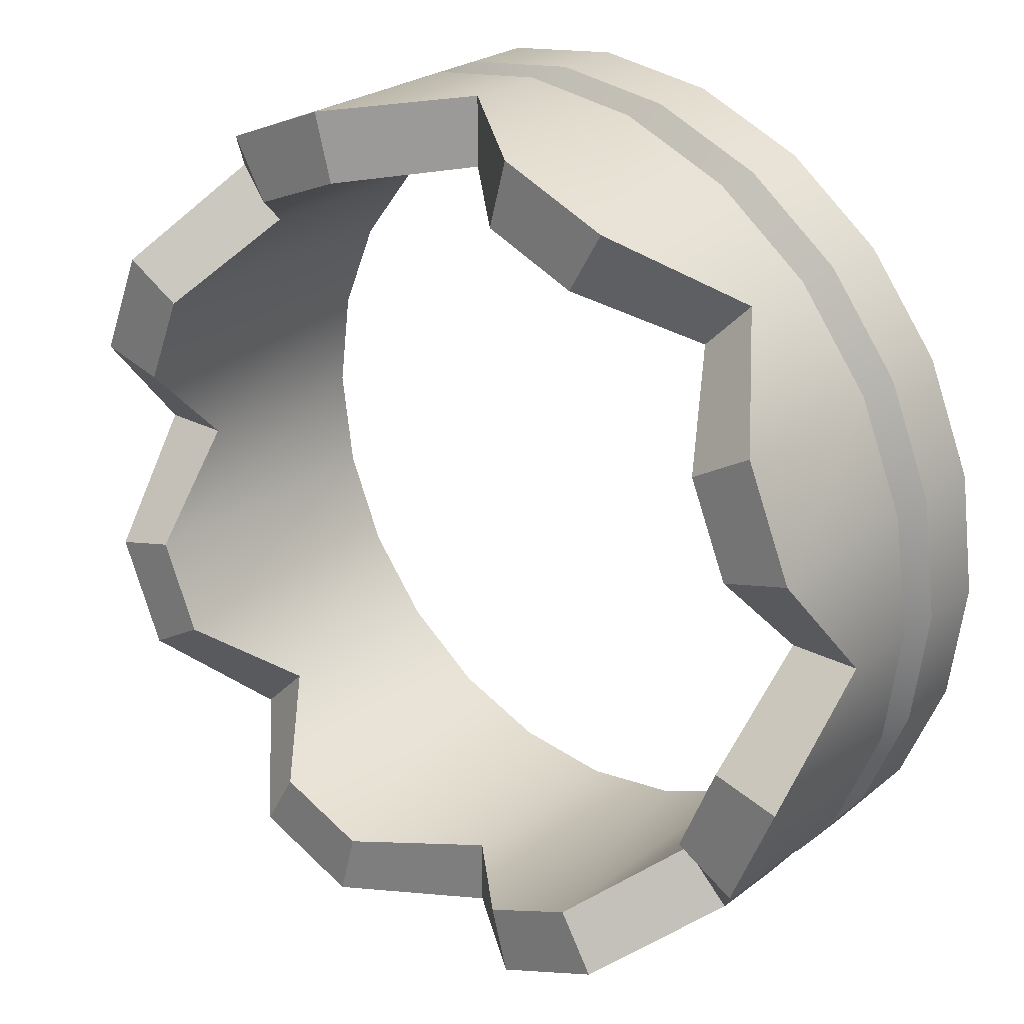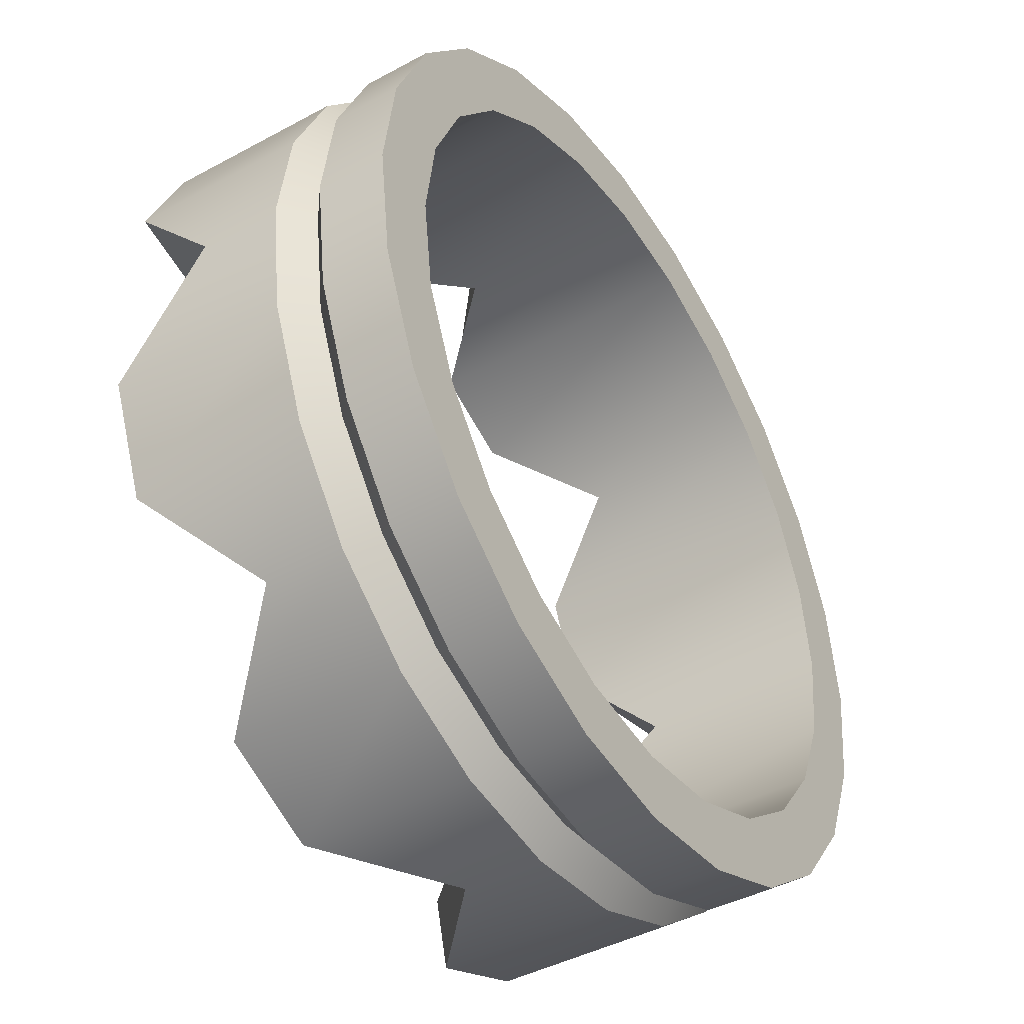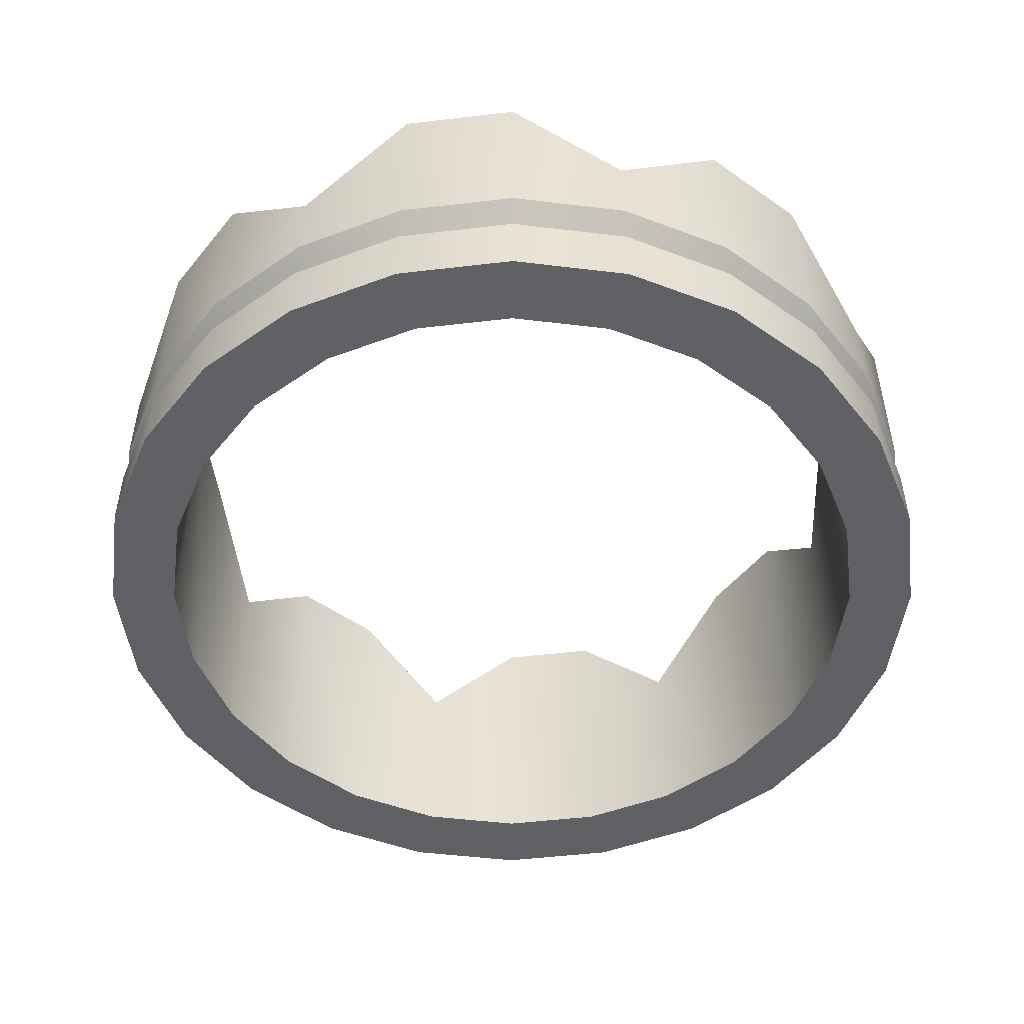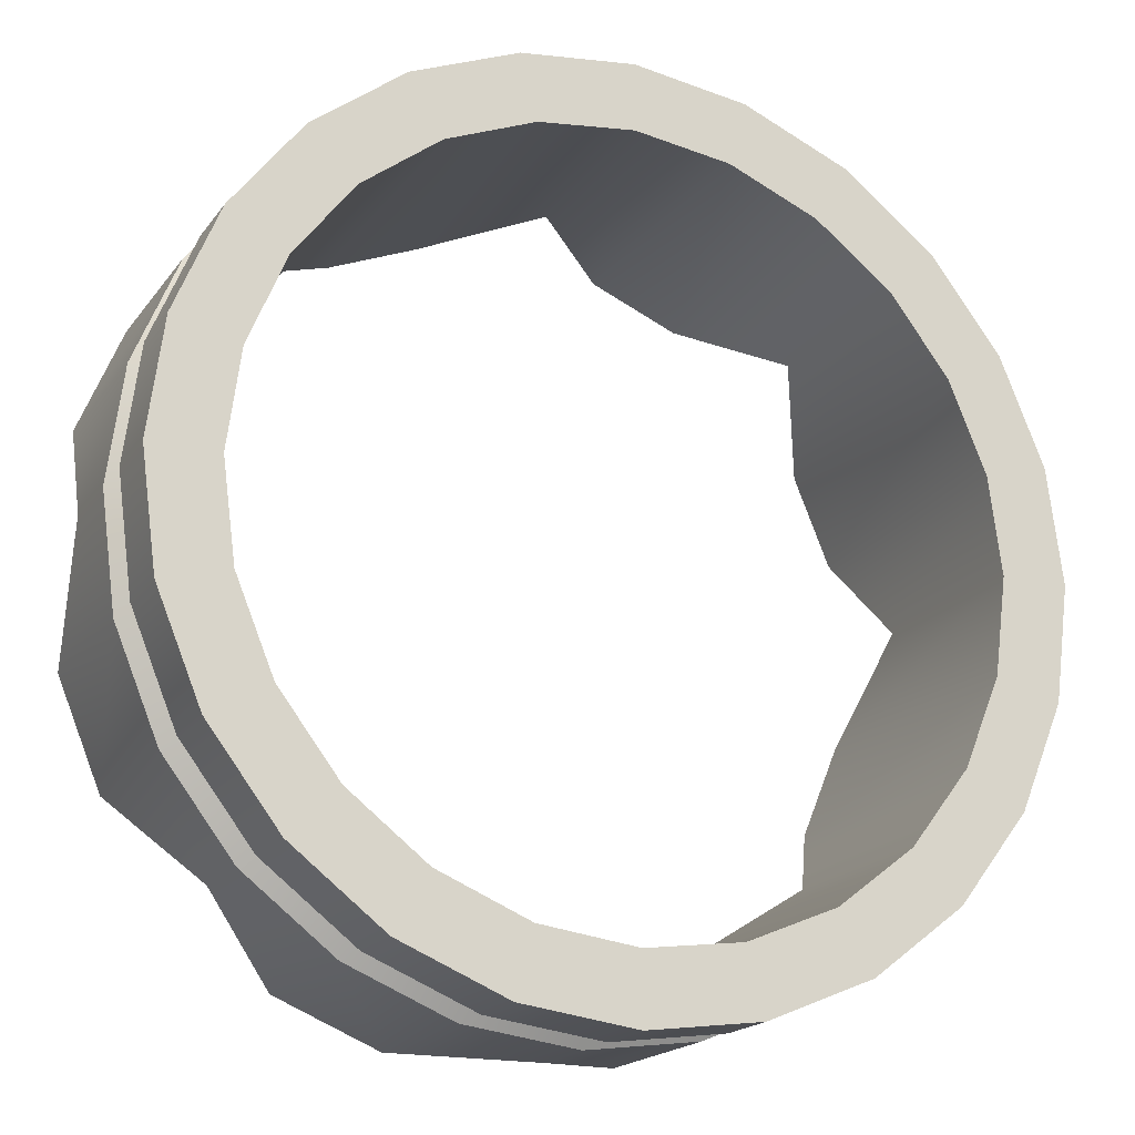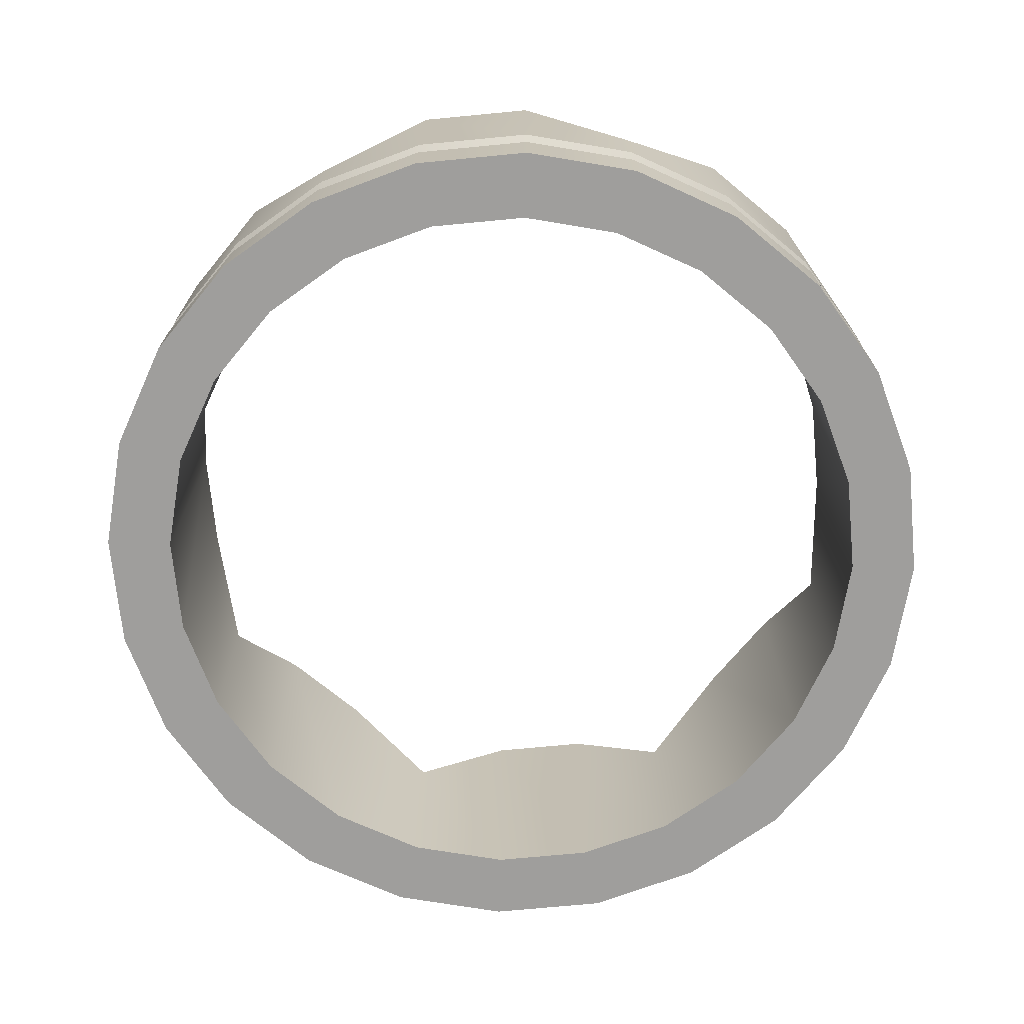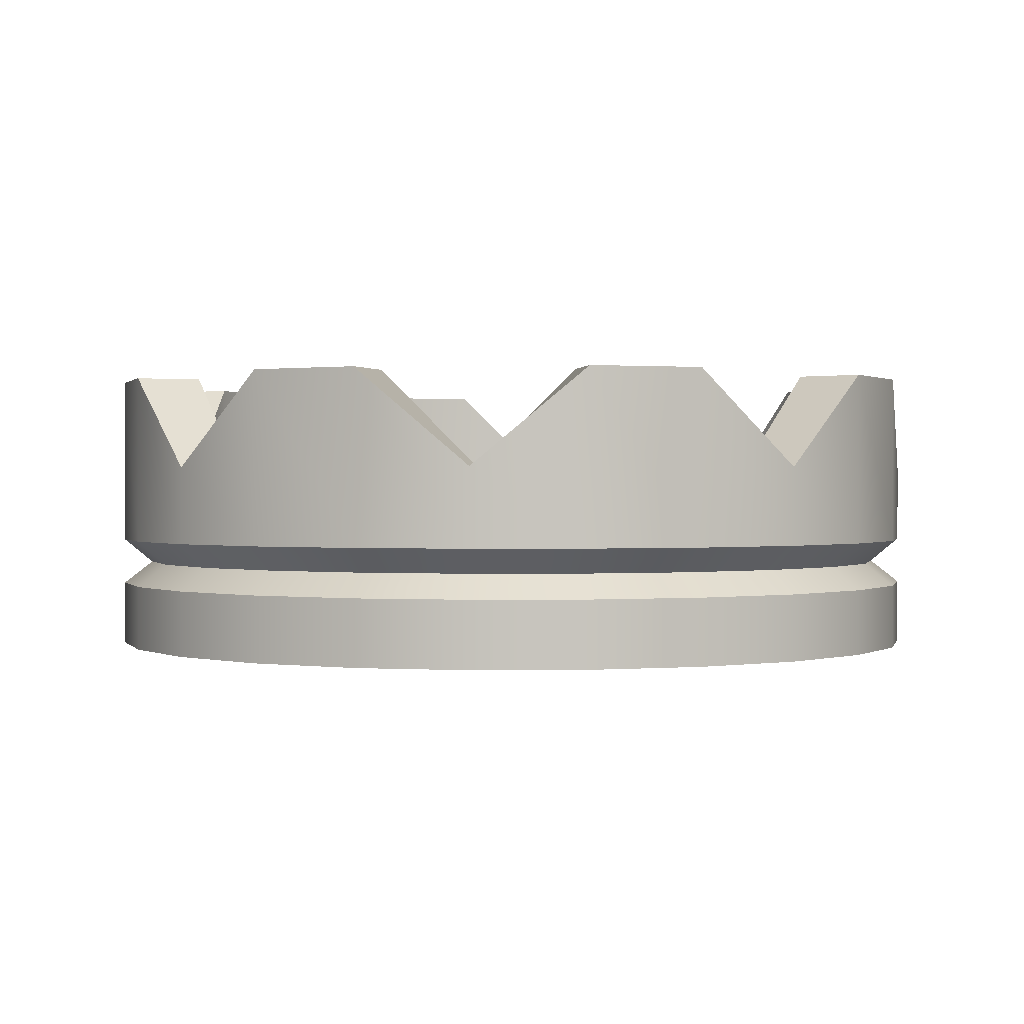
<metadata>
{"format":"obj","ext":"obj","renderer":"f3d","projection":"perspective","resolution":1024,"background":"white","views":[{"elev":25.7,"azim":-140.0,"up":"+Z"},{"elev":-44.0,"azim":-57.6,"up":"+Z"},{"elev":-50.0,"azim":119.9,"up":"+Y"},{"elev":-18.7,"azim":-24.9,"up":"+Z"},{"elev":-70.9,"azim":73.0,"up":"+Y"},{"elev":0.7,"azim":-84.7,"up":"+Y"}]}
</metadata>
<code>
o character_kingCrown_Cylinder.069
v -0 0.08228 -0.5924
v -0 0.1882 -0.5924
v 0.1533 0.08228 -0.5722
v 0.1533 0.3177 -0.5722
v 0.2962 0.08228 -0.513
v 0.2962 0.3177 -0.513
v 0.4189 0.08228 -0.4189
v 0.4189 0.1882 -0.4189
v 0.513 0.08228 -0.2962
v 0.513 0.3177 -0.2962
v 0.5722 0.08228 -0.1533
v 0.5722 0.3177 -0.1533
v 0.5924 0.08228 -0
v 0.5924 0.1882 -0
v 0.5722 0.08228 0.1533
v 0.5722 0.3177 0.1533
v 0.513 0.08228 0.2962
v 0.513 0.3177 0.2962
v 0.4189 0.08228 0.4189
v 0.4189 0.1882 0.4189
v 0.2962 0.08228 0.513
v 0.2962 0.3177 0.513
v 0.1533 0.08228 0.5722
v 0.1533 0.3177 0.5722
v 0 0.08228 0.5924
v 0 0.1882 0.5924
v -0.1533 0.08228 0.5722
v -0.1533 0.3177 0.5722
v -0.2962 0.08228 0.513
v -0.2962 0.3177 0.513
v -0.4189 0.08228 0.4189
v -0.4189 0.1882 0.4189
v -0.513 0.08228 0.2962
v -0.513 0.3177 0.2962
v -0.5722 0.08228 0.1533
v -0.5722 0.3177 0.1533
v -0.5924 0.08228 0
v -0.5924 0.1882 0
v -0.5722 0.08228 -0.1533
v -0.5722 0.3177 -0.1533
v -0.513 0.08228 -0.2962
v -0.513 0.3177 -0.2962
v -0.4189 0.08228 -0.4189
v -0.4189 0.1882 -0.4189
v -0.2962 0.08228 -0.513
v -0.2962 0.3177 -0.513
v -0.1533 0.08228 -0.5722
v -0.1533 0.3177 -0.5722
v 0.1298 0.3177 -0.4846
v -0 0.1882 -0.5017
v 0.2509 0.3177 -0.4345
v 0.3548 0.1882 -0.3548
v 0.4345 0.3177 -0.2509
v 0.4846 0.3177 -0.1298
v 0.5017 0.1882 0
v 0.4846 0.3177 0.1298
v 0.4345 0.3177 0.2509
v 0.3548 0.1882 0.3548
v 0.2509 0.3177 0.4345
v 0.1298 0.3177 0.4846
v 0 0.1882 0.5017
v -0.1298 0.3177 0.4846
v -0.2509 0.3177 0.4345
v -0.3548 0.1882 0.3548
v -0.4345 0.3177 0.2509
v -0.4846 0.3177 0.1298
v -0.5017 0.1882 0
v -0.4846 0.3177 -0.1298
v -0.4345 0.3177 -0.2508
v -0.3548 0.1882 -0.3548
v -0.2509 0.3177 -0.4345
v -0.1298 0.3177 -0.4846
v -0 0.0486 -0.5521
v 0.1429 0.0486 -0.5333
v 0.276 0.0486 -0.4781
v 0.3904 0.0486 -0.3904
v 0.4781 0.0486 -0.276
v 0.5333 0.0486 -0.1429
v 0.5521 0.0486 0
v 0.5333 0.0486 0.1429
v 0.4781 0.0486 0.276
v 0.3904 0.0486 0.3904
v 0.276 0.0486 0.4781
v 0.1429 0.0486 0.5333
v 0 0.0486 0.5521
v -0.1429 0.0486 0.5333
v -0.276 0.0486 0.4781
v -0.3904 0.0486 0.3904
v -0.4781 0.0486 0.276
v -0.5333 0.0486 0.1429
v -0.5521 0.0486 0
v -0.5333 0.0486 -0.1429
v -0.4781 0.0486 -0.276
v -0.3904 0.0486 -0.3904
v -0.276 0.0486 -0.4781
v -0.1429 0.0486 -0.5333
v -0 0.01694 -0.5924
v 0.1533 0.01694 -0.5722
v 0.2962 0.01694 -0.513
v 0.4189 0.01694 -0.4189
v 0.513 0.01694 -0.2962
v 0.5722 0.01694 -0.1533
v 0.5924 0.01694 -0
v 0.5722 0.01694 0.1533
v 0.513 0.01694 0.2962
v 0.4189 0.01694 0.4189
v 0.2962 0.01694 0.513
v 0.1533 0.01694 0.5722
v 0 0.01694 0.5924
v -0.1533 0.01694 0.5722
v -0.2962 0.01694 0.513
v -0.4189 0.01694 0.4189
v -0.513 0.01694 0.2962
v -0.5722 0.01694 0.1533
v -0.5924 0.01694 0
v -0.5722 0.01694 -0.1533
v -0.513 0.01694 -0.2962
v -0.4189 0.01694 -0.4189
v -0.2962 0.01694 -0.513
v -0.1533 0.01694 -0.5722
v -0 -0.07338 -0.5924
v 0.1533 -0.07338 -0.5722
v 0.2962 -0.07338 -0.513
v 0.4189 -0.07338 -0.4189
v 0.513 -0.07338 -0.2962
v 0.5722 -0.07338 -0.1533
v 0.5924 -0.07338 -0
v 0.5722 -0.07338 0.1533
v 0.513 -0.07338 0.2962
v 0.4189 -0.07338 0.4189
v 0.2962 -0.07338 0.513
v 0.1533 -0.07338 0.5722
v 0 -0.07338 0.5924
v -0.1533 -0.07338 0.5722
v -0.2962 -0.07338 0.513
v -0.4189 -0.07338 0.4189
v -0.513 -0.07338 0.2962
v -0.5722 -0.07338 0.1533
v -0.5924 -0.07338 0
v -0.5722 -0.07338 -0.1533
v -0.513 -0.07338 -0.2962
v -0.4189 -0.07338 -0.4189
v -0.2962 -0.07338 -0.513
v -0.1533 -0.07338 -0.5722
v -0 -0.07338 -0.5017
v 0.1298 -0.07338 -0.4846
v 0.2509 -0.07338 -0.4345
v 0.3548 -0.07338 -0.3548
v 0.4345 -0.07338 -0.2509
v 0.4846 -0.07338 -0.1298
v 0.5017 -0.07338 0
v 0.4846 -0.07338 0.1298
v 0.4345 -0.07338 0.2509
v 0.3548 -0.07338 0.3548
v 0.2509 -0.07338 0.4345
v 0.1298 -0.07338 0.4846
v 0 -0.07338 0.5017
v -0.1298 -0.07338 0.4846
v -0.2509 -0.07338 0.4345
v -0.3548 -0.07338 0.3548
v -0.4345 -0.07338 0.2509
v -0.4846 -0.07338 0.1298
v -0.5017 -0.07338 0
v -0.4846 -0.07338 -0.1298
v -0.4345 -0.07338 -0.2508
v -0.3548 -0.07338 -0.3548
v -0.2509 -0.07338 -0.4345
v -0.1298 -0.07338 -0.4846
f 1 2 4 3
f 3 4 6 5
f 5 6 8 7
f 7 8 10 9
f 9 10 12 11
f 11 12 14 13
f 13 14 16 15
f 15 16 18 17
f 17 18 20 19
f 19 20 22 21
f 21 22 24 23
f 23 24 26 25
f 25 26 28 27
f 27 28 30 29
f 29 30 32 31
f 31 32 34 33
f 33 34 36 35
f 35 36 38 37
f 37 38 40 39
f 39 40 42 41
f 41 42 44 43
f 43 44 46 45
f 45 46 48 47
f 47 48 2 1
f 47 1 73 96
f 29 31 88 87
f 11 13 79 78
f 4 49 51 6
f 22 59 60 24
f 40 68 69 42
f 37 39 92 91
f 19 21 83 82
f 1 3 74 73
f 45 47 96 95
f 16 56 57 18
f 34 65 66 36
f 27 29 87 86
f 9 11 78 77
f 35 37 91 90
f 17 19 82 81
f 10 53 54 12
f 28 62 63 30
f 46 71 72 48
f 43 45 95 94
f 25 27 86 85
f 7 9 77 76
f 24 60 61 26
f 26 61 62 28
f 30 63 64 32
f 32 64 65 34
f 38 67 68 40
f 36 66 67 38
f 20 58 59 22
f 18 57 58 20
f 12 54 55 14
f 6 51 52 8
f 48 72 50 2
f 44 70 71 46
f 42 69 70 44
f 2 50 49 4
f 8 52 53 10
f 14 55 56 16
f 85 86 110 109
f 84 85 109 108
f 83 84 108 107
f 96 73 97 120
f 82 83 107 106
f 95 96 120 119
f 81 82 106 105
f 94 95 119 118
f 80 81 105 104
f 50 145 146 49
f 93 94 118 117
f 79 80 104 103
f 92 93 117 116
f 3 5 75 74
f 21 23 84 83
f 39 41 93 92
f 13 15 80 79
f 31 33 89 88
f 5 7 76 75
f 23 25 85 84
f 41 43 94 93
f 15 17 81 80
f 33 35 90 89
f 107 108 132 131
f 120 97 121 144
f 62 158 159 63
f 106 107 131 130
f 119 120 144 143
f 61 157 158 62
f 105 106 130 129
f 118 119 143 142
f 60 156 157 61
f 104 105 129 128
f 117 118 142 141
f 59 155 156 60
f 103 104 128 127
f 72 168 145 50
f 116 117 141 140
f 58 154 155 59
f 102 103 127 126
f 71 167 168 72
f 115 116 140 139
f 57 153 154 58
f 101 102 126 125
f 70 166 167 71
f 114 115 139 138
f 86 87 111 110
f 73 74 98 97
f 87 88 112 111
f 74 75 99 98
f 88 89 113 112
f 75 76 100 99
f 89 90 114 113
f 76 77 101 100
f 90 91 115 114
f 77 78 102 101
f 91 92 116 115
f 78 79 103 102
f 136 160 159 135
f 121 145 168 144
f 123 147 146 122
f 132 156 155 131
f 141 165 164 140
f 128 152 151 127
f 137 161 160 136
f 124 148 147 123
f 133 157 156 132
f 142 166 165 141
f 129 153 152 128
f 138 162 161 137
f 125 149 148 124
f 134 158 157 133
f 143 167 166 142
f 130 154 153 129
f 139 163 162 138
f 126 150 149 125
f 135 159 158 134
f 144 168 167 143
f 122 146 145 121
f 131 155 154 130
f 140 164 163 139
f 127 151 150 126
f 63 159 160 64
f 49 146 147 51
f 108 109 133 132
f 64 160 161 65
f 51 147 148 52
f 109 110 134 133
f 65 161 162 66
f 52 148 149 53
f 110 111 135 134
f 66 162 163 67
f 97 98 122 121
f 53 149 150 54
f 111 112 136 135
f 67 163 164 68
f 98 99 123 122
f 54 150 151 55
f 112 113 137 136
f 68 164 165 69
f 99 100 124 123
f 55 151 152 56
f 113 114 138 137
f 69 165 166 70
f 100 101 125 124
f 56 152 153 57

</code>
